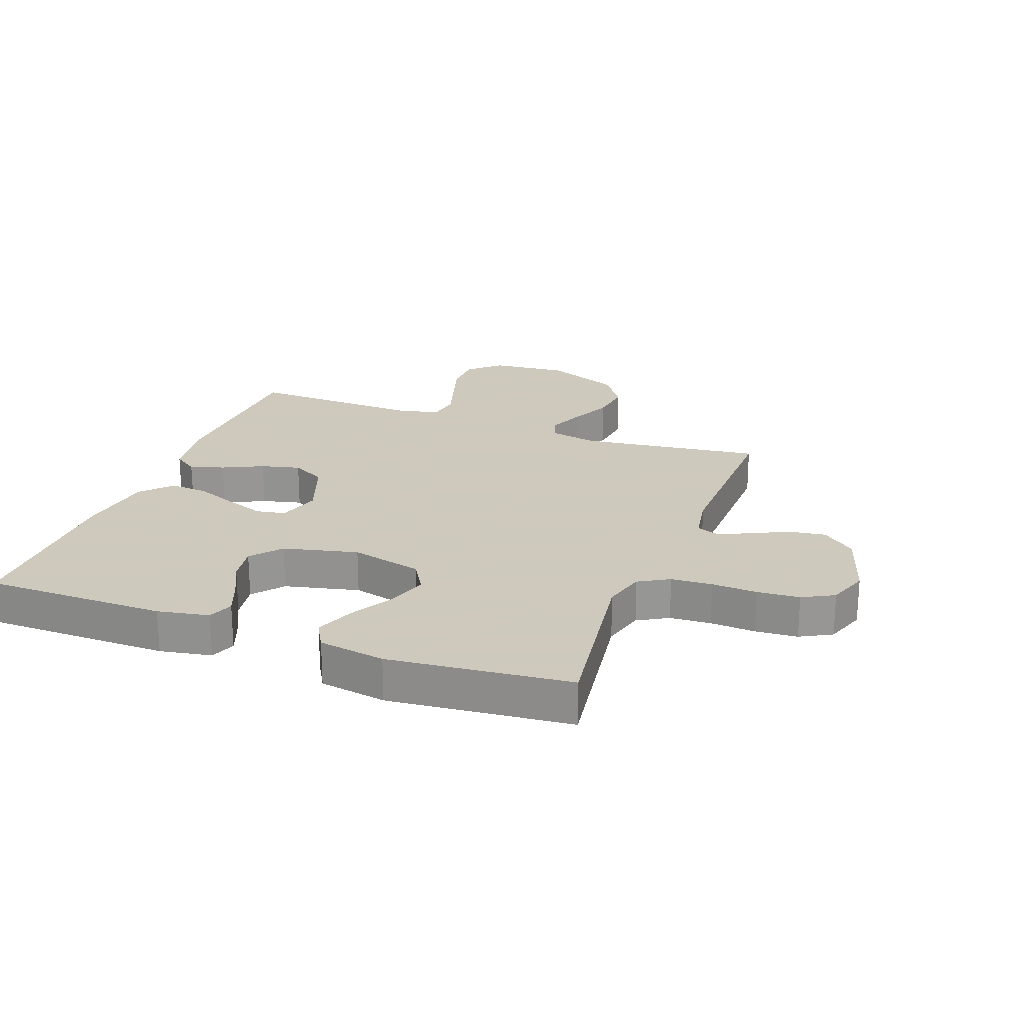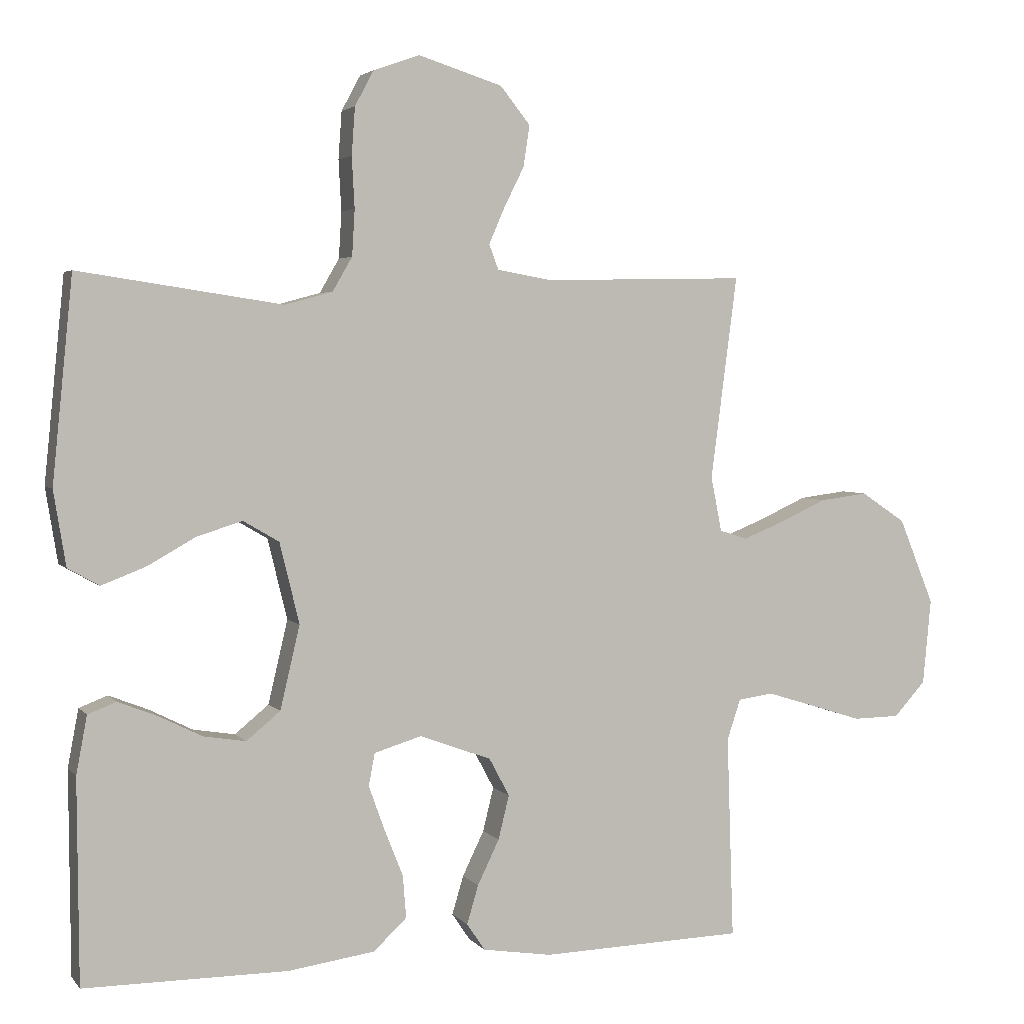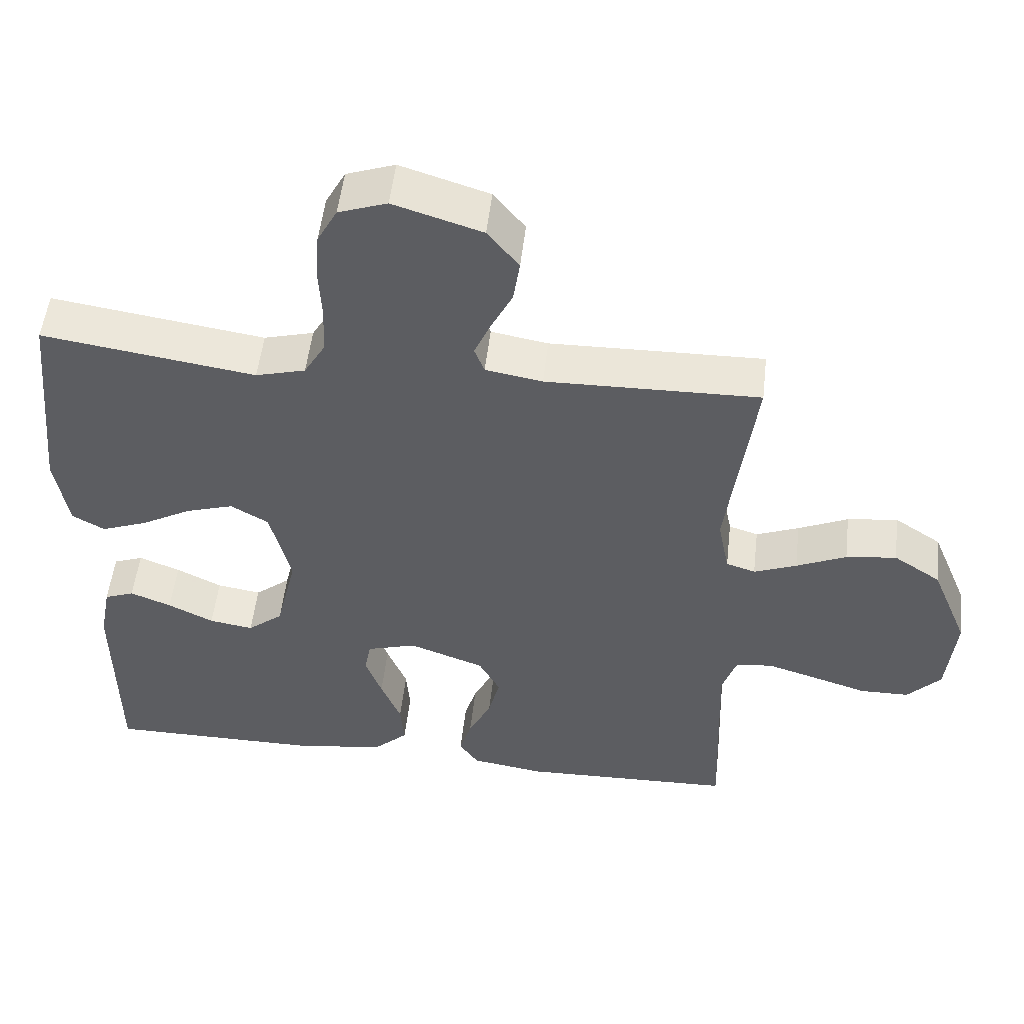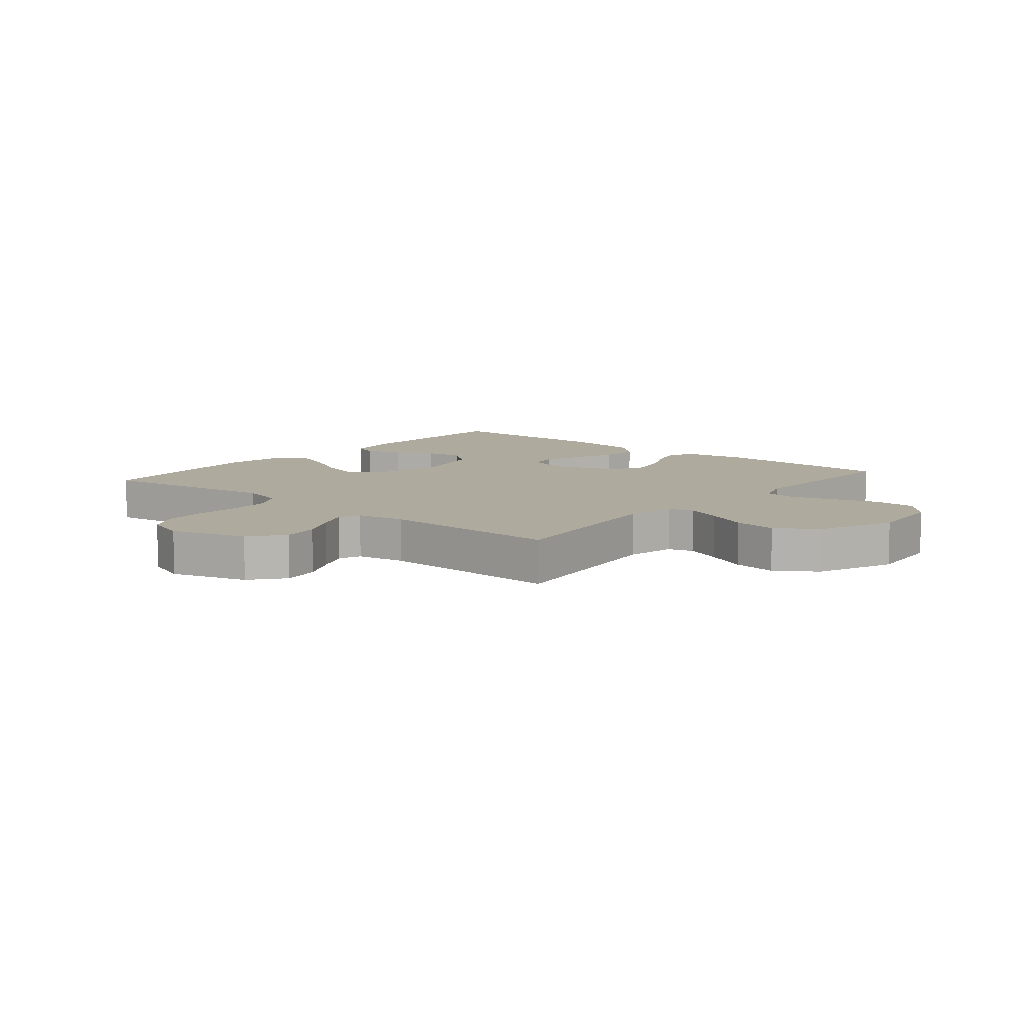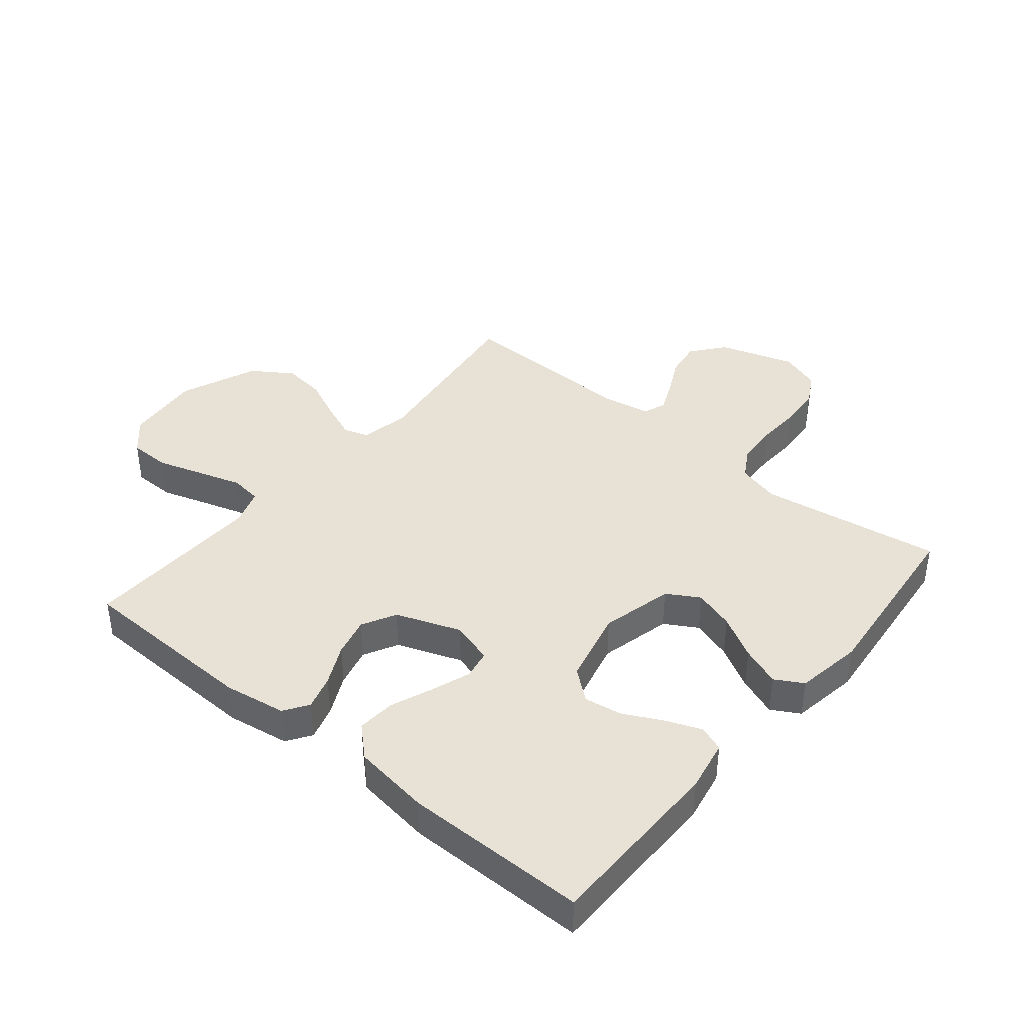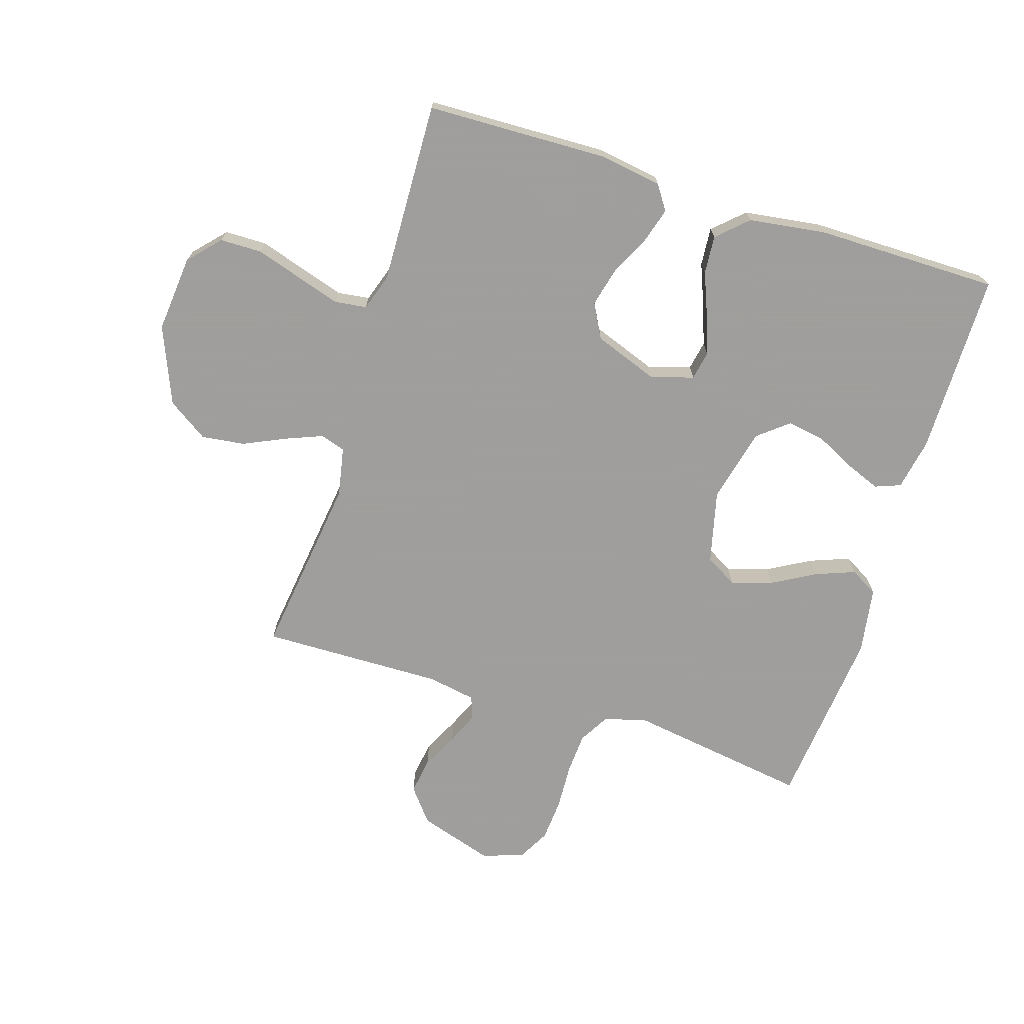
<metadata>
{"format":"obj","ext":"obj","renderer":"f3d","projection":"perspective","resolution":1024,"background":"white","views":[{"elev":22.6,"azim":-69.5,"up":"+Y"},{"elev":3.5,"azim":-19.6,"up":"+Z"},{"elev":52.2,"azim":6.5,"up":"+Z"},{"elev":9.2,"azim":40.1,"up":"+Y"},{"elev":40.1,"azim":-140.5,"up":"+Y"},{"elev":-71.1,"azim":162.5,"up":"+Y"}]}
</metadata>
<code>
v 0.5 0.07 0.5
v 0.461 0.07 0.2
v 0.477 0.07 0.119
v 0.518 0.07 0.106
v 0.578 0.07 0.13
v 0.648 0.07 0.162
v 0.719 0.07 0.171
v 0.785 0.07 0.127
v 0.837 0.07 0
v 0.825 0.07 -0.127
v 0.778 0.07 -0.178
v 0.709 0.07 -0.179
v 0.633 0.07 -0.155
v 0.562 0.07 -0.133
v 0.51 0.07 -0.14
v 0.49 0.07 -0.2
v 0.5 0.07 -0.5
v 0.2 0.07 -0.509
v 0.098 0.07 -0.493
v 0.071 0.07 -0.453
v 0.088 0.07 -0.396
v 0.12 0.07 -0.33
v 0.136 0.07 -0.265
v 0.106 0.07 -0.209
v 0 0.07 -0.17
v -0.07 0.07 -0.191
v -0.079 0.07 -0.239
v -0.056 0.07 -0.303
v -0.028 0.07 -0.373
v -0.023 0.07 -0.436
v -0.072 0.07 -0.482
v -0.2 0.07 -0.5
v -0.5 0.07 -0.5
v -0.502 0.07 -0.2
v -0.486 0.07 -0.115
v -0.444 0.07 -0.099
v -0.386 0.07 -0.122
v -0.322 0.07 -0.154
v -0.26 0.07 -0.164
v -0.21 0.07 -0.123
v -0.181 0.07 0
v -0.21 0.07 0.119
v -0.263 0.07 0.15
v -0.33 0.07 0.129
v -0.401 0.07 0.089
v -0.466 0.07 0.064
v -0.512 0.07 0.09
v -0.53 0.07 0.2
v -0.5 0.07 0.5
v -0.2 0.07 0.455
v -0.13 0.07 0.474
v -0.101 0.07 0.524
v -0.097 0.07 0.592
v -0.101 0.07 0.667
v -0.096 0.07 0.737
v -0.068 0.07 0.789
v 0 0.07 0.813
v 0.124 0.07 0.774
v 0.168 0.07 0.719
v 0.159 0.07 0.658
v 0.129 0.07 0.598
v 0.106 0.07 0.545
v 0.12 0.07 0.508
v 0.2 0.07 0.494
v 0.5 0 0.5
v 0.461 0 0.2
v 0.477 0 0.119
v 0.518 0 0.106
v 0.578 0 0.13
v 0.648 0 0.162
v 0.719 0 0.171
v 0.785 0 0.127
v 0.837 0 0
v 0.825 0 -0.127
v 0.778 0 -0.178
v 0.709 0 -0.179
v 0.633 0 -0.155
v 0.562 0 -0.133
v 0.51 0 -0.14
v 0.49 0 -0.2
v 0.5 0 -0.5
v 0.2 0 -0.509
v 0.098 0 -0.493
v 0.071 0 -0.453
v 0.088 0 -0.396
v 0.12 0 -0.33
v 0.136 0 -0.265
v 0.106 0 -0.209
v 0 0 -0.17
v -0.07 0 -0.191
v -0.079 0 -0.239
v -0.056 0 -0.303
v -0.028 0 -0.373
v -0.023 0 -0.436
v -0.072 0 -0.482
v -0.2 0 -0.5
v -0.5 0 -0.5
v -0.502 0 -0.2
v -0.486 0 -0.115
v -0.444 0 -0.099
v -0.386 0 -0.122
v -0.322 0 -0.154
v -0.26 0 -0.164
v -0.21 0 -0.123
v -0.181 0 0
v -0.21 0 0.119
v -0.263 0 0.15
v -0.33 0 0.129
v -0.401 0 0.089
v -0.466 0 0.064
v -0.512 0 0.09
v -0.53 0 0.2
v -0.5 0 0.5
v -0.2 0 0.455
v -0.13 0 0.474
v -0.101 0 0.524
v -0.097 0 0.592
v -0.101 0 0.667
v -0.096 0 0.737
v -0.068 0 0.789
v 0 0 0.813
v 0.124 0 0.774
v 0.168 0 0.719
v 0.159 0 0.658
v 0.129 0 0.598
v 0.106 0 0.545
v 0.12 0 0.508
v 0.2 0 0.494
f 59 60 61
f 58 59 61
f 57 58 61
f 56 57 61
f 55 56 61
f 54 55 61
f 53 54 61
f 52 53 61 62
f 51 52 62 63
f 48 49 50
f 47 48 50
f 46 47 50
f 45 46 50
f 44 45 50
f 51 63 64
f 50 51 64
f 44 50 64
f 43 44 64
f 36 37 38
f 35 36 38
f 34 35 38
f 33 34 38
f 32 33 38
f 31 32 38
f 30 31 38
f 29 30 38
f 28 29 38
f 27 28 38 39
f 26 27 39 40
f 20 21 22
f 19 20 22
f 18 19 22
f 17 18 22
f 16 17 22
f 15 16 22 23
f 11 12 13
f 10 11 13
f 9 10 13
f 8 9 13
f 7 8 13
f 6 7 13
f 5 6 13
f 4 5 13 14
f 3 4 14 15
f 64 1 2
f 43 64 2
f 42 43 2
f 25 26 40 41
f 2 3 15
f 42 2 15
f 41 42 15
f 25 41 15
f 24 25 15
f 15 23 24
f 125 124 123
f 125 123 122
f 125 122 121
f 125 121 120
f 125 120 119
f 125 119 118
f 125 118 117
f 126 125 117 116
f 127 126 116 115
f 114 113 112
f 114 112 111
f 114 111 110
f 114 110 109
f 114 109 108
f 128 127 115
f 128 115 114
f 128 114 108
f 128 108 107
f 102 101 100
f 102 100 99
f 102 99 98
f 102 98 97
f 102 97 96
f 102 96 95
f 102 95 94
f 102 94 93
f 102 93 92
f 103 102 92 91
f 104 103 91 90
f 86 85 84
f 86 84 83
f 86 83 82
f 86 82 81
f 86 81 80
f 87 86 80 79
f 77 76 75
f 77 75 74
f 77 74 73
f 77 73 72
f 77 72 71
f 77 71 70
f 77 70 69
f 78 77 69 68
f 79 78 68 67
f 66 65 128
f 66 128 107
f 66 107 106
f 105 104 90 89
f 79 67 66
f 79 66 106
f 79 106 105
f 79 105 89
f 79 89 88
f 88 87 79
f 1 65 66 2
f 2 66 67 3
f 3 67 68 4
f 4 68 69 5
f 5 69 70 6
f 6 70 71 7
f 7 71 72 8
f 8 72 73 9
f 9 73 74 10
f 10 74 75 11
f 11 75 76 12
f 12 76 77 13
f 13 77 78 14
f 14 78 79 15
f 15 79 80 16
f 16 80 81 17
f 17 81 82 18
f 18 82 83 19
f 19 83 84 20
f 20 84 85 21
f 21 85 86 22
f 22 86 87 23
f 23 87 88 24
f 24 88 89 25
f 25 89 90 26
f 26 90 91 27
f 27 91 92 28
f 28 92 93 29
f 29 93 94 30
f 30 94 95 31
f 31 95 96 32
f 32 96 97 33
f 33 97 98 34
f 34 98 99 35
f 35 99 100 36
f 36 100 101 37
f 37 101 102 38
f 38 102 103 39
f 39 103 104 40
f 40 104 105 41
f 41 105 106 42
f 42 106 107 43
f 43 107 108 44
f 44 108 109 45
f 45 109 110 46
f 46 110 111 47
f 47 111 112 48
f 48 112 113 49
f 49 113 114 50
f 50 114 115 51
f 51 115 116 52
f 52 116 117 53
f 53 117 118 54
f 54 118 119 55
f 55 119 120 56
f 56 120 121 57
f 57 121 122 58
f 58 122 123 59
f 59 123 124 60
f 60 124 125 61
f 61 125 126 62
f 62 126 127 63
f 63 127 128 64
f 64 128 65 1

</code>
